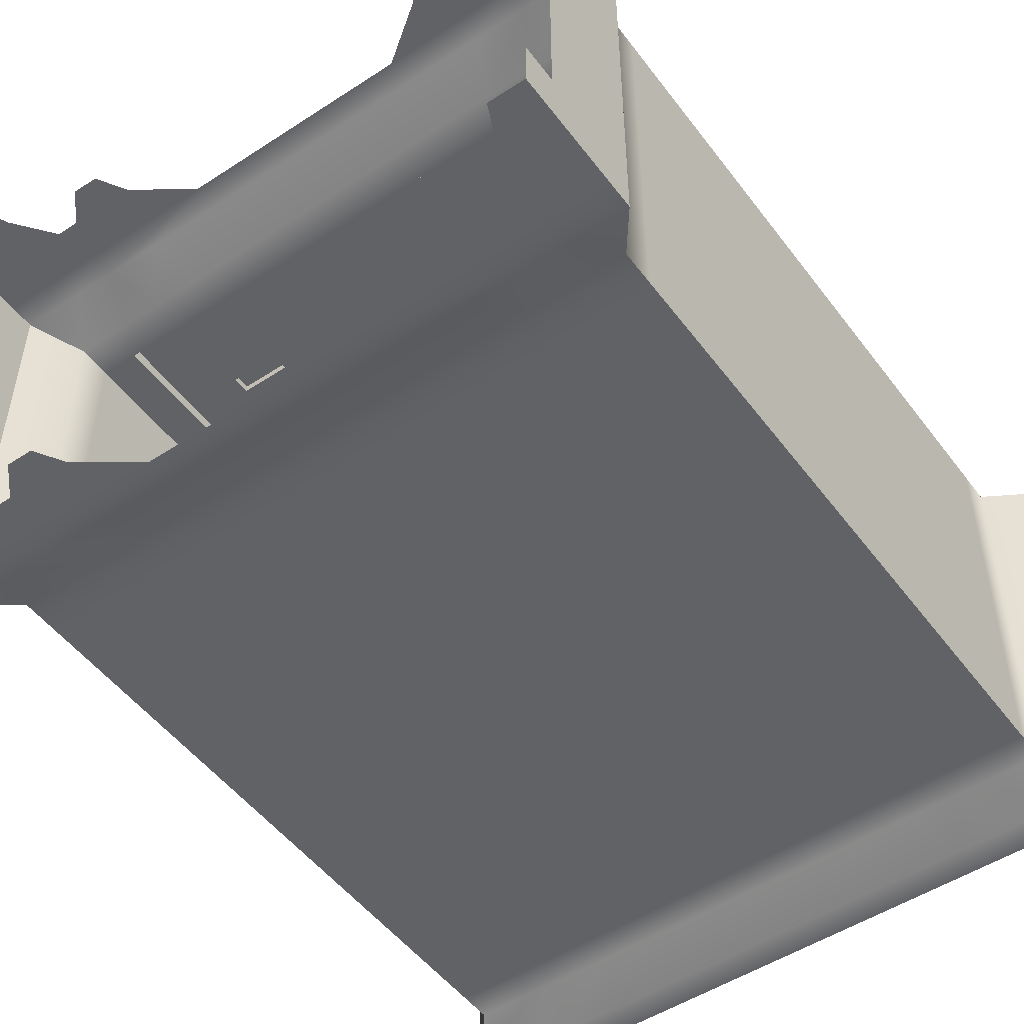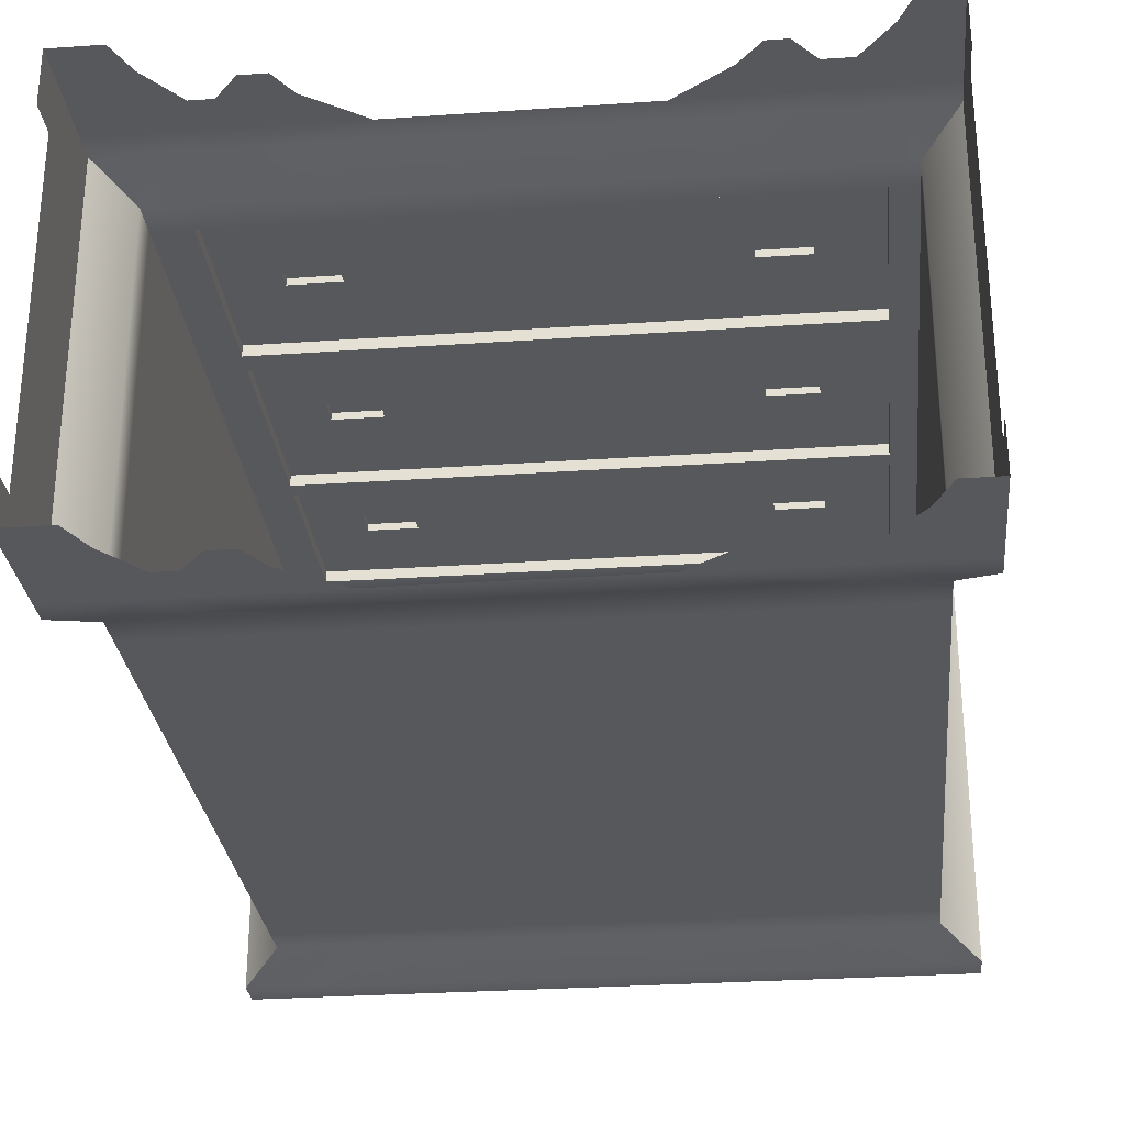
<metadata>
{"format":"obj","ext":"obj","renderer":"f3d","projection":"perspective","resolution":1024,"background":"white","views":[{"elev":-50.6,"azim":35.6,"up":"+Z"},{"elev":-28.7,"azim":5.9,"up":"+Z"}]}
</metadata>
<code>
g default
v -3.61 2.126 2.168
v 3.61 2.126 2.168
v -3.61 9.904 2.168
v 3.61 9.904 2.168
v -3.61 9.904 -2.168
v 3.61 9.904 -2.168
v -3.61 2.126 -2.168
v 3.61 2.126 -2.168
v -3.989 1.606 -2.395
v 3.989 1.606 -2.395
v 3.989 1.606 2.395
v -3.989 1.606 2.395
v -3.989 1.321 -2.395
v 3.989 1.321 -2.395
v 3.989 1.321 2.395
v -3.989 1.321 2.395
v -2.945 2.126 2.168
v -3.254 1.606 2.395
v -3.254 1.321 2.395
v -3.254 1.321 -2.395
v -3.254 1.606 -2.395
v -2.945 2.126 -2.168
v -2.945 9.904 -2.168
v -2.945 9.904 2.168
v 3.082 2.126 2.168
v 3.082 9.904 2.168
v 3.082 9.904 -2.168
v 3.082 2.126 -2.168
v 3.405 1.606 -2.395
v 3.405 1.321 -2.395
v 3.405 1.321 2.395
v 3.405 1.606 2.395
v -3.61 9.904 1.618
v 3.61 9.904 1.618
v 3.61 2.126 1.618
v 3.989 1.606 1.787
v 3.989 1.321 1.787
v -3.989 1.321 1.787
v -3.989 1.606 1.787
v -3.61 2.126 1.618
v -3.61 2.507 2.168
v -3.179 2.507 2.168
v 3.315 2.507 2.168
v 3.61 2.507 2.168
v 3.61 2.507 1.618
v 3.61 2.507 -2.168
v 3.082 2.507 -2.168
v -2.945 2.507 -2.168
v -3.61 2.507 -2.168
v -3.61 2.507 1.618
v -3.61 2.126 -1.677
v -3.989 1.606 -1.853
v -3.989 1.321 -1.853
v 3.989 1.321 -1.853
v 3.989 1.606 -1.853
v 3.61 2.126 -1.677
v 3.61 2.507 -1.677
v 3.61 9.904 -1.677
v -3.61 9.904 -1.677
v -3.61 2.507 -1.677
v 2.609 2.126 2.168
v 2.882 1.606 2.395
v 2.882 1.321 2.395
v 2.882 1.321 -2.395
v 2.882 1.606 -2.395
v 2.609 2.126 -2.168
v 2.609 2.507 -2.168
v 2.609 9.904 -2.168
v 2.609 9.904 2.168
v 2.609 2.507 2.168
v -2.538 2.126 2.168
v -2.804 1.606 2.395
v -2.804 1.321 2.395
v -2.804 1.321 -2.395
v -2.804 1.606 -2.395
v -2.538 2.126 -2.168
v -2.538 2.507 -2.168
v -2.538 9.904 -2.168
v -2.538 9.904 2.168
v -2.538 2.507 2.168
v 1.37 1.321 2.395
v 2.255 1.606 2.395
v 2.042 2.126 2.168
v 2.042 2.507 2.168
v 2.042 9.904 2.168
v 2.042 9.904 -2.168
v 2.042 2.507 -2.168
v 2.042 2.126 -2.168
v 2.255 1.606 -2.395
v 1.37 1.321 -2.395
v -1.968 2.126 2.168
v -2.174 1.606 2.395
v -1.289 1.321 2.395
v -1.289 1.321 -2.395
v -2.174 1.606 -2.395
v -1.968 2.126 -2.168
v -1.968 2.507 -2.168
v -1.968 9.904 -2.168
v -1.968 9.904 2.168
v -1.968 2.507 2.168
v -3.989 0.8805 -1.853
v -3.989 0.8805 1.787
v -2.9 0.8805 2.395
v -3.989 0.8805 2.395
v -3.989 0.8805 -2.395
v -2.9 0.8805 -2.395
v -2.647 0.8805 2.395
v -2.647 0.8805 -2.395
v -1.909 0.8805 2.395
v -1.909 0.8805 -2.395
v 3.989 0.8805 1.787
v 3.989 0.8805 -1.853
v 3.051 0.8805 2.395
v 3.989 0.8805 2.395
v 2.73 0.8805 2.395
v 2.73 0.8805 -2.395
v 3.051 0.8805 -2.395
v 3.989 0.8805 -2.395
v 1.989 0.8805 2.395
v 1.989 0.8805 -2.395
v -3.989 0.4359 -1.853
v -3.989 0.4359 1.787
v -3.254 0.4359 2.395
v -3.989 0.4359 2.395
v -3.989 0.4359 -2.395
v -3.254 0.4359 -2.395
v 3.989 0.4359 1.787
v 3.989 0.4359 -1.853
v 3.405 0.4359 2.395
v 3.989 0.4359 2.395
v 3.405 0.4359 -2.395
v 3.989 0.4359 -2.395
v 2.255 0.5717 2.395
v 2.486 0.5717 2.395
v 2.486 0.5717 -2.395
v 2.255 0.5717 -2.395
v -2.389 0.5717 2.395
v -2.098 0.5717 2.395
v -2.098 0.5717 -2.395
v -2.389 0.5717 -2.395
v 3.584 0.0412 2.395
v 3.989 0.0412 1.787
v 3.989 0.0412 2.395
v -3.989 0.0412 1.787
v -3.433 0.0412 2.395
v -3.989 0.0412 2.395
v -3.989 0.0412 -2.395
v -3.433 0.0412 -2.395
v -3.989 0.0412 -1.853
v 3.989 0.0412 -1.853
v 3.584 0.0412 -2.395
v 3.989 0.0412 -2.395
v -4.051 10.42 1.815
v -4.051 10.42 -1.882
v 4.051 10.42 -1.882
v 4.051 10.42 1.815
v -4.051 10.42 2.433
v -3.305 10.42 2.433
v 2.928 10.42 2.433
v 3.458 10.42 2.433
v 4.051 10.42 2.433
v 3.458 10.42 -2.433
v 4.051 10.42 -2.433
v 2.928 10.42 -2.433
v -3.305 10.42 -2.433
v -4.051 10.42 -2.433
v -2.209 10.42 -2.433
v 2.291 10.42 -2.433
v 2.291 10.42 2.433
v -2.209 10.42 2.433
v -2.848 10.42 -2.433
v -2.848 10.42 2.433
v 3.458 10.78 -1.882
v 2.928 10.78 -1.882
v 2.928 10.78 1.815
v 3.458 10.78 1.815
v -4.051 10.78 1.815
v -3.305 10.78 1.815
v -3.305 10.78 -1.882
v -4.051 10.78 -1.882
v 4.051 10.78 -1.882
v 4.051 10.78 1.815
v -4.051 10.78 2.433
v -3.305 10.78 2.433
v 2.928 10.78 2.433
v 3.458 10.78 2.433
v 4.051 10.78 2.433
v 3.458 10.78 -2.433
v 4.051 10.78 -2.433
v 2.928 10.78 -2.433
v -3.305 10.78 -2.433
v -4.051 10.78 -2.433
v -2.209 10.78 -2.433
v -2.209 10.78 -1.882
v 2.291 10.78 -1.882
v 2.291 10.78 -2.433
v 2.291 10.78 1.815
v -2.209 10.78 1.815
v 2.291 10.78 2.433
v -2.209 10.78 2.433
v -2.848 10.78 -1.882
v -2.848 10.78 -2.433
v -2.848 10.78 1.815
v -2.848 10.78 2.433
v -3.61 4.998 -2.168
v -2.945 4.998 -2.168
v -2.538 4.998 -2.168
v -1.968 4.998 -2.168
v 2.042 4.998 -2.168
v 2.609 4.998 -2.168
v 3.082 4.998 -2.168
v 3.61 4.998 -2.168
v 3.61 4.998 -1.677
v 3.61 4.998 1.618
v 3.61 4.998 2.168
v 3.315 4.998 2.168
v 2.609 4.998 2.168
v 2.042 4.998 2.168
v -1.968 4.998 2.168
v -2.538 4.998 2.168
v -3.179 4.998 2.168
v -3.61 4.998 2.168
v -3.61 4.998 1.618
v -3.61 4.998 -1.677
v -3.61 7.53 -2.168
v -2.945 7.53 -2.168
v -2.538 7.53 -2.168
v -1.968 7.53 -2.168
v 2.042 7.53 -2.168
v 2.609 7.53 -2.168
v 3.082 7.53 -2.168
v 3.61 7.53 -2.168
v 3.61 7.53 -1.677
v 3.61 7.53 1.618
v 3.61 7.53 2.168
v 3.315 7.53 2.168
v 2.609 7.53 2.168
v 2.042 7.53 2.168
v -1.968 7.53 2.168
v -2.538 7.53 2.168
v -3.179 7.53 2.168
v -3.61 7.53 2.168
v -3.61 7.53 1.618
v -3.61 7.53 -1.677
v -3.61 9.534 -2.168
v -2.945 9.534 -2.168
v -2.538 9.534 -2.168
v -1.968 9.534 -2.168
v 2.042 9.534 -2.168
v 2.609 9.534 -2.168
v 3.082 9.534 -2.168
v 3.61 9.534 -2.168
v 3.61 9.534 -1.677
v 3.61 9.534 1.618
v 3.61 9.534 2.168
v 3.315 9.534 2.168
v 2.609 9.534 2.168
v 2.042 9.534 2.168
v -1.968 9.534 2.168
v -2.538 9.534 2.168
v -3.179 9.534 2.168
v -3.61 9.534 2.168
v -3.61 9.534 1.618
v -3.61 9.534 -1.677
v -2.945 7.318 -2.168
v -3.61 7.318 -2.168
v -3.61 7.318 -1.677
v -3.61 7.318 1.618
v -3.61 7.318 2.168
v -3.179 7.318 2.168
v -2.538 7.318 2.168
v -1.968 7.318 2.168
v 2.042 7.318 2.168
v 2.609 7.318 2.168
v 3.315 7.318 2.168
v 3.61 7.318 2.168
v 3.61 7.318 1.618
v 3.61 7.318 -1.677
v 3.61 7.318 -2.168
v 3.082 7.318 -2.168
v 2.609 7.318 -2.168
v 2.042 7.318 -2.168
v -1.968 7.318 -2.168
v -2.538 7.318 -2.168
v -3.61 4.717 2.168
v -3.179 4.717 2.168
v -2.538 4.717 2.168
v -1.968 4.717 2.168
v 2.042 4.717 2.168
v 2.609 4.717 2.168
v 3.315 4.717 2.168
v 3.61 4.717 2.168
v 3.61 4.717 1.618
v 3.61 4.717 -1.677
v 3.61 4.717 -2.168
v 3.082 4.717 -2.168
v 2.609 4.717 -2.168
v 2.042 4.717 -2.168
v -1.968 4.717 -2.168
v -2.538 4.717 -2.168
v -2.945 4.717 -2.168
v -3.61 4.717 -2.168
v -3.61 4.717 -1.677
v -3.61 4.717 1.618
v 3.315 9.534 2.3
v 2.609 9.534 2.3
v 2.609 7.53 2.3
v 3.315 7.53 2.3
v 2.042 9.534 2.3
v 2.042 7.53 2.3
v -1.968 9.534 2.3
v -1.968 7.53 2.3
v -2.538 9.534 2.3
v -2.538 7.53 2.3
v -3.179 9.534 2.3
v -3.179 7.53 2.3
v -3.179 7.318 2.3
v -2.538 7.318 2.3
v -3.179 4.998 2.3
v -2.538 4.998 2.3
v -1.968 7.318 2.3
v -1.968 4.998 2.3
v 2.042 7.318 2.3
v 2.042 4.998 2.3
v 2.609 7.318 2.3
v 2.609 4.998 2.3
v 3.315 7.318 2.3
v 3.315 4.998 2.3
v -3.179 4.717 2.3
v -2.538 4.717 2.3
v -3.179 2.507 2.3
v -2.538 2.507 2.3
v -1.968 4.717 2.3
v -1.968 2.507 2.3
v 2.042 4.717 2.3
v 2.042 2.507 2.3
v 2.609 4.717 2.3
v 2.609 2.507 2.3
v 3.315 4.717 2.3
v 3.315 2.507 2.3
v -2.945 5.909 -2.168
v -3.61 5.909 -2.168
v -3.61 5.909 -1.677
v -3.61 5.909 1.618
v -3.61 5.909 2.168
v -3.179 5.909 2.168
v -3.179 5.909 2.3
v -2.538 5.909 2.3
v -1.968 5.909 2.3
v 2.042 5.909 2.3
v 2.609 5.909 2.3
v 3.315 5.909 2.3
v 3.315 5.909 2.168
v 3.61 5.909 2.168
v 3.61 5.909 1.618
v 3.61 5.909 -1.677
v 3.61 5.909 -2.168
v 3.082 5.909 -2.168
v 2.609 5.909 -2.168
v 2.042 5.909 -2.168
v -1.968 5.909 -2.168
v -2.538 5.909 -2.168
v -3.61 6.221 -2.168
v -2.945 6.221 -2.168
v -2.538 6.221 -2.168
v -1.968 6.221 -2.168
v 2.042 6.221 -2.168
v 2.609 6.221 -2.168
v 3.082 6.221 -2.168
v 3.61 6.221 -2.168
v 3.61 6.221 -1.677
v 3.61 6.221 1.618
v 3.61 6.221 2.168
v 3.315 6.221 2.168
v 3.315 6.221 2.3
v 2.609 6.221 2.3
v 2.042 6.221 2.3
v -1.968 6.221 2.3
v -2.538 6.221 2.3
v -3.179 6.221 2.3
v -3.179 6.221 2.168
v -3.61 6.221 2.168
v -3.61 6.221 1.618
v -3.61 6.221 -1.677
v -2.945 8.619 -2.168
v -3.61 8.619 -2.168
v -3.61 8.619 -1.677
v -3.61 8.619 1.618
v -3.61 8.619 2.168
v -3.179 8.619 2.168
v -3.179 8.619 2.3
v -2.538 8.619 2.3
v -1.968 8.619 2.3
v 2.042 8.619 2.3
v 2.609 8.619 2.3
v 3.315 8.619 2.3
v 3.315 8.619 2.168
v 3.61 8.619 2.168
v 3.61 8.619 1.618
v 3.61 8.619 -1.677
v 3.61 8.619 -2.168
v 3.082 8.619 -2.168
v 2.609 8.619 -2.168
v 2.042 8.619 -2.168
v -1.968 8.619 -2.168
v -2.538 8.619 -2.168
v -2.945 8.303 -2.168
v -3.61 8.303 -2.168
v -3.61 8.303 -1.677
v -3.61 8.303 1.618
v -3.61 8.303 2.168
v -3.179 8.303 2.168
v -3.179 8.303 2.3
v -2.538 8.303 2.3
v -1.968 8.303 2.3
v 2.042 8.303 2.3
v 2.609 8.303 2.3
v 3.315 8.303 2.3
v 3.315 8.303 2.168
v 3.61 8.303 2.168
v 3.61 8.303 1.618
v 3.61 8.303 -1.677
v 3.61 8.303 -2.168
v 3.082 8.303 -2.168
v 2.609 8.303 -2.168
v 2.042 8.303 -2.168
v -1.968 8.303 -2.168
v -2.538 8.303 -2.168
v -3.61 3.7 2.168
v -3.179 3.7 2.168
v -3.179 3.7 2.3
v -2.538 3.7 2.3
v -1.968 3.7 2.3
v 2.042 3.7 2.3
v 2.609 3.7 2.3
v 3.315 3.7 2.3
v 3.315 3.7 2.168
v 3.61 3.7 2.168
v 3.61 3.7 1.618
v 3.61 3.7 -1.677
v 3.61 3.7 -2.168
v 3.082 3.7 -2.168
v 2.609 3.7 -2.168
v 2.042 3.7 -2.168
v -1.968 3.7 -2.168
v -2.538 3.7 -2.168
v -2.945 3.7 -2.168
v -3.61 3.7 -2.168
v -3.61 3.7 -1.677
v -3.61 3.7 1.618
v -3.61 3.507 2.168
v -3.179 3.507 2.168
v -3.179 3.507 2.3
v -2.538 3.507 2.3
v -1.968 3.507 2.3
v 2.042 3.507 2.3
v 2.609 3.507 2.3
v 3.315 3.507 2.3
v 3.315 3.507 2.168
v 3.61 3.507 2.168
v 3.61 3.507 1.618
v 3.61 3.507 -1.677
v 3.61 3.507 -2.168
v 3.082 3.507 -2.168
v 2.609 3.507 -2.168
v 2.042 3.507 -2.168
v -1.968 3.507 -2.168
v -2.538 3.507 -2.168
v -2.945 3.507 -2.168
v -3.61 3.507 -2.168
v -3.61 3.507 -1.677
v -3.61 3.507 1.618
v -1.968 6.221 2.384
v -2.538 6.221 2.384
v -2.538 5.909 2.384
v -1.968 5.909 2.384
v 2.609 6.221 2.384
v 2.042 6.221 2.384
v 2.042 5.909 2.384
v 2.609 5.909 2.384
v -2.538 8.619 2.384
v -1.968 8.619 2.384
v -2.538 8.303 2.384
v -1.968 8.303 2.384
v 2.042 8.619 2.384
v 2.609 8.619 2.384
v 2.042 8.303 2.384
v 2.609 8.303 2.384
v -2.538 3.7 2.384
v -1.968 3.7 2.384
v -2.538 3.507 2.384
v -1.968 3.507 2.384
v 2.042 3.7 2.384
v 2.609 3.7 2.384
v 2.042 3.507 2.384
v 2.609 3.507 2.384
g pCube1
f 216 217 290 291
f 173 174 175 176
f 296 297 210 211
f 213 214 293 294
f 223 224 303 304
f 65 66 28 29
f 55 56 35 36
f 32 25 61 62
f 39 40 51 52
f 64 65 29 30
f 54 55 36 37
f 31 32 62 63
f 38 39 52 53
f 18 17 1 12
f 19 18 12 16
f 9 21 20 13
f 7 22 21 9
f 205 206 301 302
f 177 178 179 180
f 215 216 291 292
f 181 173 176 182
f 295 296 211 212
f 29 28 8 10
f 30 29 10 14
f 11 32 31 15
f 2 25 32 11
f 183 184 178 177
f 176 175 185 186
f 182 176 186 187
f 292 293 214 215
f 36 35 2 11
f 37 36 11 15
f 12 39 38 16
f 1 40 39 12
f 222 223 304 285
f 1 17 42 41
f 43 70 61 25
f 44 43 25 2
f 2 35 45 44
f 56 57 45 35
f 28 47 46 8
f 66 67 47 28
f 49 48 22 7
f 60 51 40 50
f 41 50 40 1
f 52 51 7 9
f 53 52 9 13
f 10 55 54 14
f 8 56 55 10
f 46 57 56 8
f 212 213 294 295
f 188 173 181 189
f 190 174 173 188
f 180 179 191 192
f 302 303 224 205
f 7 51 60 49
f 82 83 91 92
f 81 82 92 93
f 94 95 89 90
f 95 96 88 89
f 96 97 87 88
f 208 209 298 299
f 193 194 195 196
f 197 195 194 198
f 199 197 198 200
f 218 219 288 289
f 83 84 100 91
f 72 71 17 18
f 73 72 18 19
f 20 21 75 74
f 21 22 76 75
f 22 48 77 76
f 206 207 300 301
f 191 179 201 202
f 203 201 179 178
f 204 203 178 184
f 220 221 286 287
f 71 80 42 17
f 63 62 82 81
f 62 61 83 82
f 61 70 84 83
f 217 218 289 290
f 185 175 197 199
f 175 174 195 197
f 196 195 174 190
f 209 210 297 298
f 88 87 67 66
f 89 88 66 65
f 90 89 65 64
f 92 91 71 72
f 93 92 72 73
f 74 75 95 94
f 75 76 96 95
f 76 77 97 96
f 207 208 299 300
f 202 201 194 193
f 198 194 201 203
f 200 198 203 204
f 219 220 287 288
f 91 100 80 71
f 38 53 101 102
f 19 16 104 103
f 16 38 102 104
f 13 20 106 105
f 53 13 105 101
f 73 19 103 107
f 20 74 108 106
f 93 73 107 109
f 74 94 110 108
f 54 37 111 112
f 37 15 114 111
f 15 31 113 114
f 31 63 115 113
f 64 30 117 116
f 30 14 118 117
f 14 54 112 118
f 63 81 119 115
f 90 64 116 120
f 102 101 121 122
f 103 104 124 123
f 104 102 122 124
f 105 106 126 125
f 101 105 125 121
f 112 111 127 128
f 111 114 130 127
f 114 113 129 130
f 117 118 132 131
f 118 112 128 132
f 115 119 133 134
f 120 116 135 136
f 109 107 137 138
f 108 110 139 140
f 127 130 143 142
f 130 129 141 143
f 123 124 146 145
f 124 122 144 146
f 125 126 148 147
f 121 125 147 149
f 131 132 152 151
f 132 128 150 152
f 221 222 285 286
f 59 33 153 154
f 34 58 155 156
f 3 24 158 157
f 33 3 157 153
f 69 26 160 159
f 26 4 161 160
f 4 34 156 161
f 58 6 163 155
f 6 27 162 163
f 27 68 164 162
f 23 5 166 165
f 5 59 154 166
f 86 98 167 168
f 99 85 169 170
f 78 23 165 171
f 24 79 172 158
f 85 69 159 169
f 68 86 168 164
f 98 78 171 167
f 79 99 170 172
f 154 153 177 180
f 156 155 181 182
f 157 158 184 183
f 153 157 183 177
f 159 160 186 185
f 160 161 187 186
f 161 156 182 187
f 155 163 189 181
f 163 162 188 189
f 162 164 190 188
f 165 166 192 191
f 166 154 180 192
f 168 167 193 196
f 170 169 199 200
f 171 165 191 202
f 158 172 204 184
f 169 159 185 199
f 164 168 196 190
f 167 171 202 193
f 172 170 200 204
f 225 226 265 266
f 226 227 284 265
f 227 228 283 284
f 228 229 282 283
f 229 230 281 282
f 280 281 230 231
f 279 280 231 232
f 232 233 278 279
f 233 234 277 278
f 276 277 234 235
f 235 236 275 276
f 236 237 274 275
f 237 238 273 274
f 238 239 272 273
f 239 240 271 272
f 240 241 270 271
f 241 242 269 270
f 242 243 268 269
f 243 244 267 268
f 266 267 244 225
f 245 246 385 386
f 246 247 406 385
f 247 248 405 406
f 248 249 404 405
f 249 250 403 404
f 402 403 250 251
f 401 402 251 252
f 252 253 400 401
f 253 254 399 400
f 398 399 254 255
f 255 256 397 398
f 305 306 395 396
f 306 309 394 395
f 309 311 393 394
f 311 313 392 393
f 313 315 391 392
f 261 262 389 390
f 262 263 388 389
f 263 264 387 388
f 386 387 264 245
f 5 23 246 245
f 78 247 246 23
f 98 248 247 78
f 86 249 248 98
f 68 250 249 86
f 251 250 68 27
f 252 251 27 6
f 58 253 252 6
f 34 254 253 58
f 255 254 34 4
f 26 256 255 4
f 69 257 256 26
f 85 258 257 69
f 99 259 258 85
f 79 260 259 99
f 24 261 260 79
f 3 262 261 24
f 33 263 262 3
f 59 264 263 33
f 245 264 59 5
f 363 364 341 342
f 342 343 384 363
f 383 384 343 344
f 382 383 344 345
f 381 382 345 346
f 379 380 347 348
f 473 474 475 476
f 377 378 349 350
f 477 478 479 480
f 375 376 351 352
f 373 374 353 354
f 354 355 372 373
f 371 372 355 356
f 370 371 356 357
f 357 358 369 370
f 358 359 368 369
f 367 368 359 360
f 366 367 360 361
f 365 366 361 362
f 364 365 362 341
f 286 285 429 430
f 330 329 431 432
f 333 330 432 433
f 335 333 433 434
f 337 335 434 435
f 339 337 435 436
f 292 291 437 438
f 438 439 293 292
f 294 293 439 440
f 295 294 440 441
f 441 442 296 295
f 442 443 297 296
f 298 297 443 444
f 299 298 444 445
f 300 299 445 446
f 301 300 446 447
f 302 301 447 448
f 448 449 303 302
f 304 303 449 450
f 285 304 450 429
f 256 257 306 305
f 237 236 308 307
f 396 397 256 305
f 257 258 309 306
f 238 237 307 310
f 258 259 311 309
f 239 238 310 312
f 259 260 313 311
f 240 239 312 314
f 260 261 315 313
f 261 390 391 315
f 241 240 314 316
f 271 270 317 318
f 380 381 346 347
f 221 220 320 319
f 272 271 318 321
f 220 219 322 320
f 273 272 321 323
f 219 218 324 322
f 274 273 323 325
f 218 217 326 324
f 275 274 325 327
f 217 216 328 326
f 352 353 374 375
f 287 286 329 330
f 286 430 431 329
f 42 80 332 331
f 288 287 330 333
f 80 100 334 332
f 289 288 333 335
f 100 84 336 334
f 290 289 335 337
f 84 70 338 336
f 291 290 337 339
f 70 43 340 338
f 436 437 291 339
f 342 341 206 205
f 205 224 343 342
f 344 343 224 223
f 345 344 223 222
f 346 345 222 221
f 347 346 221 319
f 348 347 319 320
f 349 348 320 322
f 350 349 322 324
f 351 350 324 326
f 352 351 326 328
f 216 353 352 328
f 354 353 216 215
f 215 214 355 354
f 356 355 214 213
f 357 356 213 212
f 212 211 358 357
f 211 210 359 358
f 360 359 210 209
f 361 360 209 208
f 362 361 208 207
f 341 362 207 206
f 266 265 364 363
f 265 284 365 364
f 284 283 366 365
f 283 282 367 366
f 282 281 368 367
f 369 368 281 280
f 370 369 280 279
f 279 278 371 370
f 278 277 372 371
f 373 372 277 276
f 276 275 374 373
f 375 374 275 327
f 327 325 376 375
f 325 323 377 376
f 323 321 378 377
f 321 318 379 378
f 318 317 380 379
f 270 381 380 317
f 270 269 382 381
f 269 268 383 382
f 268 267 384 383
f 363 384 267 266
f 386 385 407 408
f 408 409 387 386
f 388 387 409 410
f 389 388 410 411
f 390 389 411 412
f 391 390 412 413
f 392 391 413 414
f 482 481 483 484
f 394 393 415 416
f 486 485 487 488
f 396 395 417 418
f 418 419 397 396
f 398 397 419 420
f 420 421 399 398
f 400 399 421 422
f 401 400 422 423
f 423 424 402 401
f 424 425 403 402
f 404 403 425 426
f 405 404 426 427
f 406 405 427 428
f 385 406 428 407
f 408 407 226 225
f 225 244 409 408
f 410 409 244 243
f 411 410 243 242
f 412 411 242 241
f 413 412 241 316
f 414 413 316 314
f 415 414 314 312
f 416 415 312 310
f 417 416 310 307
f 418 417 307 308
f 236 419 418 308
f 420 419 236 235
f 235 234 421 420
f 422 421 234 233
f 423 422 233 232
f 232 231 424 423
f 231 230 425 424
f 426 425 230 229
f 427 426 229 228
f 428 427 228 227
f 407 428 227 226
f 430 429 451 452
f 431 430 452 453
f 432 431 453 454
f 490 489 491 492
f 434 433 455 456
f 494 493 495 496
f 436 435 457 458
f 458 459 437 436
f 438 437 459 460
f 460 461 439 438
f 440 439 461 462
f 441 440 462 463
f 463 464 442 441
f 464 465 443 442
f 444 443 465 466
f 445 444 466 467
f 446 445 467 468
f 447 446 468 469
f 448 447 469 470
f 470 471 449 448
f 450 449 471 472
f 429 450 472 451
f 452 451 41 42
f 453 452 42 331
f 454 453 331 332
f 455 454 332 334
f 456 455 334 336
f 457 456 336 338
f 458 457 338 340
f 43 459 458 340
f 460 459 43 44
f 44 45 461 460
f 462 461 45 57
f 463 462 57 46
f 46 47 464 463
f 47 67 465 464
f 466 465 67 87
f 467 466 87 97
f 468 467 97 77
f 469 468 77 48
f 470 469 48 49
f 49 60 471 470
f 472 471 60 50
f 451 472 50 41
f 378 379 474 473
f 379 348 475 474
f 348 349 476 475
f 349 378 473 476
f 376 377 478 477
f 377 350 479 478
f 350 351 480 479
f 351 376 477 480
f 393 392 481 482
f 392 414 483 481
f 414 415 484 483
f 415 393 482 484
f 395 394 485 486
f 394 416 487 485
f 416 417 488 487
f 417 395 486 488
f 433 432 489 490
f 432 454 491 489
f 454 455 492 491
f 455 433 490 492
f 435 434 493 494
f 434 456 495 493
f 456 457 496 495
f 457 435 494 496

</code>
